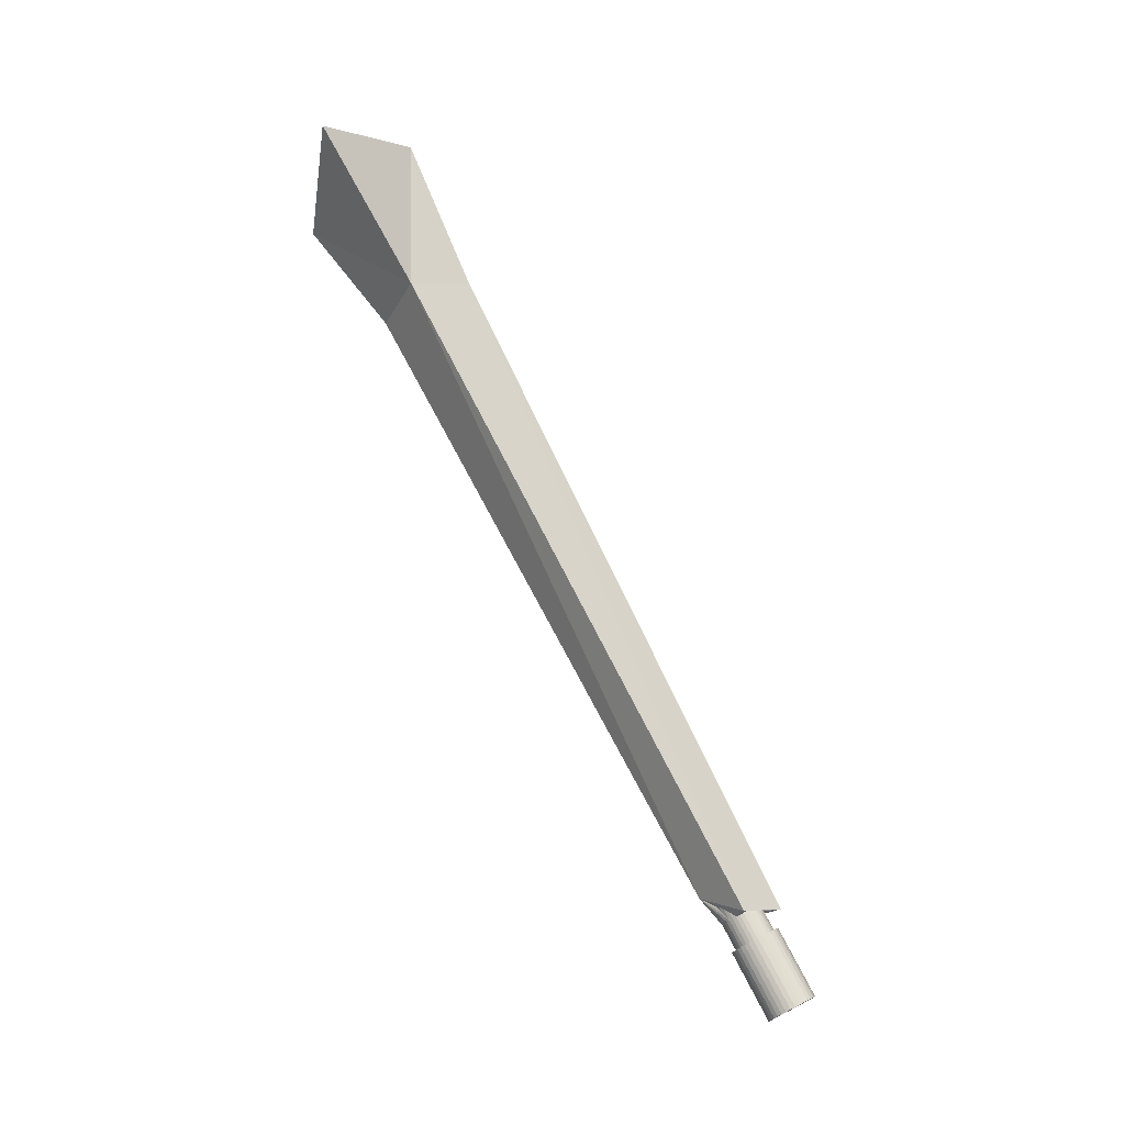
<metadata>
{"format":"obj","ext":"obj","renderer":"f3d","projection":"perspective","resolution":1024,"background":"white","views":[{"elev":73.1,"azim":62.7,"up":"+Z"}]}
</metadata>
<code>
o Cylinder
v 4.713 2.425 -1.895
v 9.712 2.425 -1.894
v 4.713 2.427 -1.88
v 9.712 2.427 -1.879
v 4.713 2.431 -1.865
v 9.712 2.431 -1.865
v 4.713 2.438 -1.852
v 9.712 2.438 -1.851
v 4.713 2.446 -1.841
v 9.712 2.446 -1.84
v 4.713 2.457 -1.831
v 9.712 2.457 -1.83
v 4.713 2.47 -1.824
v 9.712 2.47 -1.823
v 4.713 2.483 -1.82
v 9.712 2.483 -1.819
v 4.713 2.497 -1.818
v 9.712 2.497 -1.818
v 4.713 2.511 -1.82
v 9.712 2.511 -1.819
v 4.713 2.524 -1.824
v 9.712 2.524 -1.823
v 4.713 2.537 -1.831
v 9.712 2.537 -1.83
v 4.713 2.547 -1.841
v 9.712 2.547 -1.84
v 4.713 2.556 -1.852
v 9.712 2.556 -1.851
v 4.713 2.563 -1.865
v 9.712 2.563 -1.865
v 4.713 2.567 -1.88
v 9.712 2.567 -1.879
v 4.713 2.568 -1.895
v 9.712 2.568 -1.894
v 4.713 2.567 -1.909
v 9.712 2.567 -1.909
v 4.713 2.563 -1.924
v 9.712 2.563 -1.923
v 4.713 2.556 -1.937
v 9.712 2.556 -1.936
v 4.713 2.547 -1.948
v 9.712 2.547 -1.948
v 4.713 2.537 -1.958
v 9.712 2.537 -1.957
v 4.713 2.524 -1.965
v 9.712 2.524 -1.964
v 4.713 2.511 -1.969
v 9.712 2.511 -1.969
v 4.713 2.497 -1.971
v 9.712 2.497 -1.97
v 4.713 2.483 -1.969
v 9.712 2.483 -1.969
v 4.713 2.47 -1.965
v 9.712 2.47 -1.964
v 4.713 2.457 -1.958
v 9.712 2.457 -1.957
v 4.713 2.446 -1.948
v 9.712 2.446 -1.948
v 4.713 2.438 -1.937
v 9.712 2.438 -1.936
v 4.713 2.431 -1.924
v 9.712 2.431 -1.923
v 4.713 2.427 -1.909
v 9.712 2.427 -1.909
v 4.713 2.391 -1.895
v 9.712 2.391 -1.894
v 4.713 2.393 -1.872
v 9.712 2.393 -1.872
v 4.713 2.399 -1.851
v 9.712 2.399 -1.85
v 4.713 2.409 -1.832
v 9.712 2.409 -1.831
v 4.713 2.422 -1.814
v 9.712 2.422 -1.814
v 4.713 2.438 -1.8
v 9.712 2.438 -1.8
v 4.713 2.456 -1.79
v 9.712 2.456 -1.789
v 4.713 2.476 -1.783
v 9.712 2.476 -1.783
v 4.713 2.497 -1.781
v 9.712 2.497 -1.78
v 4.713 2.518 -1.783
v 9.712 2.518 -1.783
v 4.713 2.538 -1.79
v 9.712 2.538 -1.789
v 4.713 2.556 -1.8
v 9.712 2.556 -1.8
v 4.713 2.572 -1.814
v 9.712 2.572 -1.814
v 4.713 2.585 -1.832
v 9.712 2.585 -1.831
v 4.713 2.595 -1.851
v 9.712 2.595 -1.85
v 4.713 2.601 -1.872
v 9.712 2.601 -1.872
v 4.713 2.603 -1.895
v 9.712 2.603 -1.894
v 4.713 2.601 -1.917
v 9.712 2.601 -1.916
v 4.713 2.595 -1.938
v 9.712 2.595 -1.937
v 4.713 2.585 -1.958
v 9.712 2.585 -1.957
v 4.713 2.572 -1.975
v 9.712 2.572 -1.974
v 4.713 2.556 -1.989
v 9.712 2.556 -1.988
v 4.713 2.538 -1.999
v 9.712 2.538 -1.999
v 4.713 2.518 -2.006
v 9.712 2.518 -2.005
v 4.713 2.497 -2.008
v 9.712 2.497 -2.007
v 4.713 2.476 -2.006
v 9.712 2.476 -2.005
v 4.713 2.456 -1.999
v 9.712 2.456 -1.999
v 4.713 2.438 -1.989
v 9.712 2.438 -1.988
v 4.713 2.422 -1.975
v 9.712 2.422 -1.974
v 4.713 2.409 -1.958
v 9.712 2.409 -1.957
v 4.713 2.399 -1.938
v 9.712 2.399 -1.937
v 4.713 2.393 -1.917
v 9.712 2.393 -1.916
v 4.866 2.194 -1.895
v 4.627 2.443 -2.531
v 9.035 2.351 -1.894
v 9.203 2.491 -2.098
v 4.627 2.443 -1.292
v 4.633 2.904 -1.895
v 9.203 2.491 -1.689
v 9.265 2.684 -1.894
v 5.53 2.497 -2.226
v 5.53 2.317 -1.894
v 5.53 2.823 -1.894
v 5.53 2.497 -1.563
v 9.203 2.391 -1.894
v 9.203 2.393 -1.872
v 9.203 2.399 -1.851
v 9.203 2.409 -1.831
v 9.203 2.422 -1.814
v 9.203 2.438 -1.8
v 9.203 2.456 -1.789
v 9.203 2.476 -1.783
v 9.203 2.497 -1.781
v 9.203 2.518 -1.783
v 9.203 2.538 -1.789
v 9.203 2.556 -1.8
v 9.203 2.572 -1.814
v 9.203 2.585 -1.831
v 9.203 2.595 -1.851
v 9.203 2.601 -1.872
v 9.203 2.603 -1.894
v 9.203 2.601 -1.916
v 9.203 2.595 -1.937
v 9.203 2.585 -1.957
v 9.203 2.572 -1.974
v 9.203 2.556 -1.988
v 9.203 2.538 -1.999
v 9.203 2.518 -2.005
v 9.203 2.497 -2.007
v 9.203 2.476 -2.005
v 9.203 2.456 -1.999
v 9.203 2.438 -1.988
v 9.203 2.422 -1.974
v 9.203 2.409 -1.957
v 9.203 2.399 -1.937
v 9.203 2.393 -1.916
v 9.341 2.391 -1.894
v 9.341 2.393 -1.872
v 9.341 2.399 -1.851
v 9.341 2.409 -1.831
v 9.341 2.422 -1.814
v 9.341 2.438 -1.8
v 9.341 2.456 -1.789
v 9.341 2.476 -1.783
v 9.341 2.497 -1.781
v 9.341 2.518 -1.783
v 9.341 2.538 -1.789
v 9.341 2.556 -1.8
v 9.341 2.572 -1.814
v 9.341 2.585 -1.831
v 9.341 2.595 -1.851
v 9.341 2.601 -1.872
v 9.341 2.603 -1.894
v 9.341 2.601 -1.916
v 9.341 2.595 -1.937
v 9.341 2.585 -1.957
v 9.341 2.572 -1.974
v 9.341 2.556 -1.988
v 9.341 2.538 -1.999
v 9.341 2.518 -2.005
v 9.341 2.497 -2.007
v 9.341 2.476 -2.005
v 9.341 2.456 -1.999
v 9.341 2.438 -1.988
v 9.341 2.422 -1.974
v 9.341 2.409 -1.957
v 9.341 2.399 -1.937
v 9.341 2.393 -1.916
v 9.341 2.393 -1.916
v 9.341 2.399 -1.937
v 9.341 2.409 -1.957
v 9.341 2.422 -1.974
v 9.341 2.438 -1.988
v 9.341 2.456 -1.999
v 9.341 2.476 -2.005
v 9.341 2.497 -2.007
v 9.341 2.518 -2.005
v 9.341 2.538 -1.999
v 9.341 2.556 -1.988
v 9.341 2.572 -1.974
v 9.341 2.585 -1.957
v 9.341 2.595 -1.937
v 9.341 2.601 -1.916
v 9.341 2.603 -1.894
v 9.341 2.601 -1.872
v 9.341 2.595 -1.851
v 9.341 2.585 -1.831
v 9.341 2.572 -1.814
v 9.341 2.556 -1.8
v 9.341 2.538 -1.789
v 9.341 2.518 -1.783
v 9.341 2.497 -1.781
v 9.341 2.476 -1.783
v 9.341 2.456 -1.789
v 9.341 2.438 -1.8
v 9.341 2.422 -1.814
v 9.341 2.409 -1.831
v 9.341 2.399 -1.851
v 9.341 2.393 -1.872
v 9.341 2.391 -1.894
v 9.341 2.393 -1.916
v 9.341 2.399 -1.937
v 9.341 2.409 -1.957
v 9.341 2.422 -1.974
v 9.341 2.438 -1.988
v 9.341 2.456 -1.999
v 9.341 2.476 -2.005
v 9.341 2.497 -2.007
v 9.341 2.518 -2.005
v 9.341 2.538 -1.999
v 9.341 2.556 -1.988
v 9.341 2.572 -1.974
v 9.341 2.585 -1.957
v 9.341 2.595 -1.937
v 9.341 2.601 -1.916
v 9.341 2.603 -1.894
v 9.341 2.601 -1.872
v 9.341 2.595 -1.851
v 9.341 2.585 -1.831
v 9.341 2.572 -1.814
v 9.341 2.556 -1.8
v 9.341 2.538 -1.789
v 9.341 2.518 -1.783
v 9.341 2.497 -1.781
v 9.341 2.476 -1.783
v 9.341 2.456 -1.789
v 9.341 2.438 -1.8
v 9.341 2.422 -1.814
v 9.341 2.409 -1.831
v 9.341 2.399 -1.851
v 9.341 2.393 -1.872
v 9.341 2.391 -1.894
v 9.341 2.393 -1.916
v 9.341 2.399 -1.937
v 9.341 2.409 -1.957
v 9.341 2.422 -1.974
v 9.341 2.438 -1.988
v 9.341 2.456 -1.999
v 9.341 2.476 -2.005
v 9.341 2.497 -2.007
v 9.341 2.518 -2.005
v 9.341 2.538 -1.999
v 9.341 2.556 -1.988
v 9.341 2.572 -1.974
v 9.341 2.585 -1.957
v 9.341 2.595 -1.937
v 9.341 2.601 -1.916
v 9.341 2.603 -1.894
v 9.341 2.601 -1.872
v 9.341 2.595 -1.851
v 9.341 2.585 -1.831
v 9.341 2.572 -1.814
v 9.341 2.556 -1.8
v 9.341 2.538 -1.789
v 9.341 2.518 -1.783
v 9.341 2.497 -1.781
v 9.341 2.476 -1.783
v 9.341 2.456 -1.789
v 9.341 2.438 -1.8
v 9.341 2.422 -1.814
v 9.341 2.409 -1.831
v 9.341 2.399 -1.851
v 9.341 2.393 -1.872
v 9.341 2.391 -1.894
v 9.341 2.368 -1.894
v 9.341 2.37 -1.921
v 9.341 2.378 -1.947
v 9.341 2.39 -1.97
v 9.341 2.406 -1.991
v 9.341 2.425 -2.008
v 9.341 2.448 -2.021
v 9.341 2.472 -2.029
v 9.341 2.497 -2.031
v 9.341 2.522 -2.029
v 9.341 2.546 -2.021
v 9.341 2.569 -2.008
v 9.341 2.588 -1.991
v 9.341 2.604 -1.97
v 9.341 2.616 -1.947
v 9.341 2.623 -1.921
v 9.341 2.626 -1.894
v 9.341 2.623 -1.867
v 9.341 2.616 -1.841
v 9.341 2.604 -1.817
v 9.341 2.588 -1.797
v 9.341 2.569 -1.779
v 9.341 2.546 -1.767
v 9.341 2.522 -1.759
v 9.341 2.497 -1.756
v 9.341 2.472 -1.759
v 9.341 2.448 -1.767
v 9.341 2.425 -1.779
v 9.341 2.406 -1.797
v 9.341 2.39 -1.817
v 9.341 2.378 -1.841
v 9.341 2.37 -1.867
v 9.341 2.497 -2.007
v 9.341 2.603 -1.894
v 9.341 2.368 -1.894
v 9.341 2.37 -1.921
v 9.341 2.378 -1.947
v 9.341 2.39 -1.97
v 9.341 2.406 -1.991
v 9.341 2.425 -2.008
v 9.341 2.448 -2.021
v 9.341 2.472 -2.029
v 9.341 2.497 -2.031
v 9.341 2.522 -2.029
v 9.341 2.546 -2.021
v 9.341 2.569 -2.008
v 9.341 2.588 -1.991
v 9.341 2.604 -1.97
v 9.341 2.616 -1.947
v 9.341 2.623 -1.921
v 9.341 2.626 -1.894
v 9.341 2.623 -1.867
v 9.341 2.616 -1.841
v 9.341 2.604 -1.817
v 9.341 2.588 -1.797
v 9.341 2.569 -1.779
v 9.341 2.546 -1.767
v 9.341 2.522 -1.759
v 9.341 2.497 -1.756
v 9.341 2.472 -1.759
v 9.341 2.448 -1.767
v 9.341 2.425 -1.779
v 9.341 2.406 -1.797
v 9.341 2.39 -1.817
v 9.341 2.378 -1.841
v 9.341 2.37 -1.867
v 9.712 2.368 -1.894
v 9.712 2.37 -1.921
v 9.712 2.378 -1.946
v 9.712 2.39 -1.97
v 9.712 2.406 -1.991
v 9.712 2.425 -2.008
v 9.712 2.448 -2.021
v 9.712 2.472 -2.029
v 9.712 2.497 -2.031
v 9.712 2.522 -2.029
v 9.712 2.546 -2.021
v 9.712 2.569 -2.008
v 9.712 2.588 -1.991
v 9.712 2.604 -1.97
v 9.712 2.616 -1.946
v 9.712 2.623 -1.921
v 9.712 2.626 -1.894
v 9.712 2.623 -1.867
v 9.712 2.616 -1.841
v 9.712 2.604 -1.817
v 9.712 2.588 -1.797
v 9.712 2.569 -1.779
v 9.712 2.546 -1.767
v 9.712 2.522 -1.759
v 9.712 2.497 -1.756
v 9.712 2.472 -1.759
v 9.712 2.448 -1.767
v 9.712 2.425 -1.779
v 9.712 2.406 -1.797
v 9.712 2.39 -1.817
v 9.712 2.378 -1.841
v 9.712 2.37 -1.867
f 2 4 3
f 3 4 6
f 6 8 7
f 8 10 9
f 10 12 11
f 11 12 14
f 14 16 15
f 16 18 17
f 17 18 20
f 20 22 21
f 22 24 23
f 24 26 25
f 25 26 28
f 28 30 29
f 30 32 31
f 31 32 34
f 33 34 36
f 36 38 37
f 38 40 39
f 40 42 41
f 42 44 43
f 44 46 45
f 46 48 47
f 48 50 49
f 50 52 51
f 52 54 53
f 54 56 55
f 55 56 58
f 58 60 59
f 60 62 61
f 64 2 1
f 62 64 63
f 173 66 68
f 68 70 175
f 70 72 176
f 176 72 74
f 177 74 76
f 76 78 179
f 179 78 80
f 80 82 181
f 181 82 84
f 84 86 183
f 183 86 88
f 88 90 185
f 90 92 186
f 186 92 94
f 187 94 96
f 96 98 189
f 98 100 190
f 190 100 102
f 102 104 192
f 192 104 106
f 193 106 108
f 194 108 110
f 110 112 196
f 112 114 197
f 197 114 116
f 116 118 199
f 118 120 200
f 200 120 122
f 122 124 202
f 202 124 126
f 128 66 173
f 126 128 204
f 49 113 111
f 17 81 79
f 18 82 84
f 50 114 116
f 137 132 131
f 129 138 140
f 134 133 140
f 134 139 137
f 131 135 140
f 139 136 132
f 139 140 135
f 137 138 129
f 171 172 127
f 127 172 141
f 123 170 171
f 169 170 123
f 119 168 169
f 167 168 119
f 115 166 167
f 165 166 115
f 111 164 165
f 109 163 164
f 107 162 163
f 161 162 107
f 103 160 161
f 159 160 103
f 158 159 101
f 157 158 99
f 156 157 97
f 155 156 95
f 154 155 93
f 153 154 91
f 152 153 89
f 85 151 152
f 150 151 85
f 81 149 150
f 148 149 81
f 147 148 79
f 146 147 77
f 145 146 75
f 144 145 73
f 143 144 71
f 142 143 69
f 65 141 142
f 171 203 204
f 172 204 173
f 170 202 203
f 201 202 170
f 168 200 201
f 199 200 168
f 166 198 199
f 197 198 166
f 196 197 165
f 195 196 164
f 162 194 195
f 193 194 162
f 160 192 193
f 191 192 160
f 158 190 191
f 157 189 190
f 188 189 157
f 155 187 188
f 154 186 187
f 153 185 186
f 184 185 153
f 151 183 184
f 182 183 151
f 149 181 182
f 180 181 149
f 179 180 148
f 178 179 147
f 145 177 178
f 144 176 177
f 175 176 144
f 142 174 175
f 141 173 174
f 136 135 152
f 146 131 145
f 132 136 162
f 168 169 131
f 180 179 230
f 202 201 208
f 191 190 219
f 182 181 228
f 173 204 205
f 193 192 217
f 184 183 226
f 195 194 215
f 175 174 235
f 186 185 224
f 197 196 213
f 177 176 233
f 188 187 222
f 199 198 211
f 179 178 231
f 201 200 209
f 190 189 220
f 181 180 229
f 203 202 207
f 192 191 218
f 183 182 227
f 204 203 206
f 194 193 216
f 174 173 236
f 185 184 225
f 196 195 214
f 176 175 234
f 187 186 223
f 198 197 212
f 178 177 232
f 189 188 221
f 200 199 210
f 212 213 245
f 235 236 268
f 223 224 256
f 234 235 267
f 214 215 247
f 225 226 258
f 236 205 237
f 216 217 249
f 227 228 260
f 207 208 240
f 218 219 251
f 229 230 262
f 209 210 242
f 231 232 264
f 220 221 253
f 211 212 244
f 233 234 266
f 222 223 255
f 213 214 246
f 224 225 257
f 205 206 238
f 215 216 248
f 226 227 259
f 206 207 239
f 217 218 250
f 228 229 261
f 208 209 241
f 230 231 263
f 219 220 252
f 210 211 243
f 232 233 265
f 221 222 254
f 242 243 275
f 264 265 297
f 253 254 286
f 244 245 277
f 267 268 300
f 255 256 288
f 266 267 299
f 246 247 279
f 257 258 290
f 268 237 269
f 248 249 281
f 259 260 292
f 239 240 272
f 250 251 283
f 261 262 294
f 241 242 274
f 263 264 296
f 252 253 285
f 243 244 276
f 265 266 298
f 254 255 287
f 245 246 278
f 256 257 289
f 237 238 270
f 247 248 280
f 258 259 291
f 238 239 271
f 249 250 282
f 260 261 293
f 240 241 273
f 262 263 295
f 251 252 284
f 287 320 319
f 294 328 327
f 271 304 303
f 329 330 364
f 343 375 376
f 313 312 346
f 302 303 337
f 319 320 354
f 309 276 333
f 310 309 343
f 326 327 361
f 317 316 350
f 306 307 341
f 323 324 358
f 314 313 347
f 330 331 365
f 278 346 345
f 320 321 355
f 303 304 338
f 311 310 344
f 327 328 362
f 317 318 352
f 284 317 351
f 307 308 342
f 324 325 359
f 331 332 366
f 315 314 348
f 304 305 339
f 321 322 356
f 312 311 345
f 328 329 363
f 318 319 353
f 301 302 336
f 308 309 343
f 325 326 360
f 316 315 349
f 332 301 335
f 322 323 357
f 305 306 340
f 124 370 369
f 360 361 393
f 351 350 382
f 92 386 385
f 340 341 373
f 357 358 390
f 348 347 379
f 365 397 396
f 338 370 369
f 355 387 386
f 361 362 394
f 344 376 377
f 352 384 383
f 110 378 377
f 342 374 373
f 358 359 391
f 348 380 381
f 365 366 398
f 338 339 371
f 356 388 387
f 346 345 377
f 363 395 394
f 78 394 393
f 353 385 384
f 335 336 368
f 360 392 391
f 342 343 375
f 350 349 381
f 366 335 367
f 340 372 371
f 357 389 388
f 363 364 396
f 346 378 379
f 336 337 369
f 353 354 386
f 1 2 3
f 5 3 6
f 5 6 7
f 7 8 9
f 9 10 11
f 13 11 14
f 13 14 15
f 15 16 17
f 19 17 20
f 19 20 21
f 21 22 23
f 23 24 25
f 27 25 28
f 27 28 29
f 29 30 31
f 33 31 34
f 35 33 36
f 35 36 37
f 37 38 39
f 39 40 41
f 41 42 43
f 43 44 45
f 45 46 47
f 47 48 49
f 49 50 51
f 51 52 53
f 53 54 55
f 57 55 58
f 57 58 59
f 59 60 61
f 63 64 1
f 61 62 63
f 174 173 68
f 174 68 175
f 175 70 176
f 177 176 74
f 178 177 76
f 178 76 179
f 180 179 80
f 180 80 181
f 182 181 84
f 182 84 183
f 184 183 88
f 184 88 185
f 185 90 186
f 187 186 94
f 188 187 96
f 188 96 189
f 189 98 190
f 191 190 102
f 191 102 192
f 193 192 106
f 194 193 108
f 195 194 110
f 195 110 196
f 196 112 197
f 198 197 116
f 198 116 199
f 199 118 200
f 201 200 122
f 201 122 202
f 203 202 126
f 204 128 173
f 203 126 204
f 97 33 35
f 35 99 97
f 39 103 101
f 43 107 105
f 47 111 109
f 49 115 113
f 53 119 117
f 57 123 121
f 61 127 125
f 63 1 65
f 99 35 37
f 127 63 65
f 101 37 39
f 127 61 63
f 103 39 41
f 125 59 61
f 101 99 37
f 123 59 125
f 105 41 43
f 123 57 59
f 107 43 45
f 121 55 57
f 105 103 41
f 119 55 121
f 109 45 47
f 119 53 55
f 111 47 49
f 117 51 53
f 49 51 115
f 45 109 107
f 117 115 51
f 65 1 3
f 3 67 65
f 7 71 69
f 11 75 73
f 15 79 77
f 17 83 81
f 21 87 85
f 25 91 89
f 29 95 93
f 31 33 97
f 67 3 5
f 95 31 97
f 69 5 7
f 95 29 31
f 71 7 9
f 93 27 29
f 69 67 5
f 91 27 93
f 73 9 11
f 91 25 27
f 75 11 13
f 89 23 25
f 73 71 9
f 87 23 89
f 77 13 15
f 87 21 23
f 79 15 17
f 85 19 21
f 17 19 83
f 13 77 75
f 85 83 19
f 98 34 32
f 4 2 66
f 96 32 30
f 68 4 66
f 94 30 28
f 68 6 4
f 92 28 26
f 68 70 6
f 96 98 32
f 70 8 6
f 90 26 24
f 70 72 8
f 94 96 30
f 72 10 8
f 88 24 22
f 72 74 10
f 92 94 28
f 74 12 10
f 86 22 20
f 74 76 12
f 90 92 26
f 76 14 12
f 84 20 18
f 76 78 14
f 16 14 78
f 18 80 82
f 20 84 86
f 24 88 90
f 78 80 16
f 18 16 80
f 22 86 88
f 66 2 64
f 36 34 98
f 128 64 62
f 100 36 98
f 126 62 60
f 100 38 36
f 124 60 58
f 100 102 38
f 128 66 64
f 102 40 38
f 122 58 56
f 102 104 40
f 126 128 62
f 104 42 40
f 120 56 54
f 104 106 42
f 124 126 60
f 106 44 42
f 118 54 52
f 106 108 44
f 122 124 58
f 108 46 44
f 116 52 50
f 108 110 46
f 48 46 110
f 50 112 114
f 52 116 118
f 56 120 122
f 110 112 48
f 50 48 112
f 54 118 120
f 138 137 131
f 133 129 140
f 139 134 140
f 130 134 137
f 138 131 140
f 137 139 132
f 136 139 135
f 130 137 129
f 125 171 127
f 65 127 141
f 125 123 171
f 121 169 123
f 121 119 169
f 117 167 119
f 117 115 167
f 113 165 115
f 113 111 165
f 111 109 164
f 109 107 163
f 105 161 107
f 105 103 161
f 101 159 103
f 99 158 101
f 97 157 99
f 95 156 97
f 93 155 95
f 91 154 93
f 89 153 91
f 87 152 89
f 87 85 152
f 83 150 85
f 83 81 150
f 79 148 81
f 77 147 79
f 75 146 77
f 73 145 75
f 71 144 73
f 69 143 71
f 67 142 69
f 67 65 142
f 172 171 204
f 141 172 173
f 171 170 203
f 169 201 170
f 169 168 201
f 167 199 168
f 167 166 199
f 165 197 166
f 164 196 165
f 163 195 164
f 163 162 195
f 161 193 162
f 161 160 193
f 159 191 160
f 159 158 191
f 158 157 190
f 156 188 157
f 156 155 188
f 155 154 187
f 154 153 186
f 152 184 153
f 152 151 184
f 150 182 151
f 150 149 182
f 148 180 149
f 147 179 148
f 146 178 147
f 146 145 178
f 145 144 177
f 143 175 144
f 143 142 175
f 142 141 174
f 135 148 149
f 156 157 136
f 135 149 150
f 155 156 136
f 135 150 151
f 154 155 136
f 135 151 152
f 153 154 136
f 136 152 153
f 131 141 142
f 147 148 135
f 131 142 143
f 131 147 135
f 131 143 144
f 131 146 147
f 131 144 145
f 136 157 158
f 165 166 132
f 136 158 159
f 164 165 132
f 136 159 160
f 163 164 132
f 136 160 161
f 162 163 132
f 136 161 162
f 172 141 131
f 167 132 166
f 171 172 131
f 131 132 167
f 170 171 131
f 131 167 168
f 169 170 131
f 229 180 230
f 207 202 208
f 218 191 219
f 227 182 228
f 236 173 205
f 216 193 217
f 225 184 226
f 214 195 215
f 234 175 235
f 223 186 224
f 212 197 213
f 232 177 233
f 221 188 222
f 210 199 211
f 230 179 231
f 208 201 209
f 219 190 220
f 228 181 229
f 206 203 207
f 217 192 218
f 226 183 227
f 205 204 206
f 215 194 216
f 235 174 236
f 224 185 225
f 213 196 214
f 233 176 234
f 222 187 223
f 211 198 212
f 231 178 232
f 220 189 221
f 209 200 210
f 244 212 245
f 267 235 268
f 255 223 256
f 266 234 267
f 246 214 247
f 257 225 258
f 268 236 237
f 248 216 249
f 259 227 260
f 239 207 240
f 250 218 251
f 261 229 262
f 241 209 242
f 263 231 264
f 252 220 253
f 243 211 244
f 265 233 266
f 254 222 255
f 245 213 246
f 256 224 257
f 237 205 238
f 247 215 248
f 258 226 259
f 238 206 239
f 249 217 250
f 260 228 261
f 240 208 241
f 262 230 263
f 251 219 252
f 242 210 243
f 264 232 265
f 253 221 254
f 274 242 275
f 296 264 297
f 285 253 286
f 276 244 277
f 299 267 300
f 287 255 288
f 298 266 299
f 278 246 279
f 289 257 290
f 300 268 269
f 280 248 281
f 291 259 292
f 271 239 272
f 282 250 283
f 293 261 294
f 273 241 274
f 295 263 296
f 284 252 285
f 275 243 276
f 297 265 298
f 286 254 287
f 277 245 278
f 288 256 289
f 269 237 270
f 279 247 280
f 290 258 291
f 270 238 271
f 281 249 282
f 292 260 293
f 272 240 273
f 294 262 295
f 283 251 284
f 317 284 285
f 324 292 325
f 318 285 286
f 324 291 292
f 319 286 287
f 324 323 291
f 318 317 285
f 323 290 291
f 320 287 288
f 323 322 290
f 289 290 322
f 288 321 320
f 286 319 318
f 322 321 289
f 288 289 321
f 326 292 293
f 299 300 301
f 327 293 294
f 332 299 301
f 328 294 295
f 332 298 299
f 326 325 292
f 331 298 332
f 329 295 296
f 331 297 298
f 297 331 330
f 295 329 328
f 293 327 326
f 330 296 297
f 296 330 329
f 301 300 269
f 308 276 309
f 302 269 270
f 308 275 276
f 303 270 271
f 308 307 275
f 302 301 269
f 307 274 275
f 304 271 272
f 307 306 274
f 273 274 306
f 272 305 304
f 270 303 302
f 306 305 273
f 272 273 305
f 363 329 364
f 344 343 376
f 347 313 346
f 336 302 337
f 353 319 354
f 343 309 333
f 344 310 343
f 360 326 361
f 351 317 350
f 340 306 341
f 357 323 358
f 348 314 347
f 364 330 365
f 344 333 277
f 283 334 351
f 345 277 278
f 350 283 351
f 346 278 279
f 350 282 283
f 344 343 333
f 349 282 350
f 347 279 280
f 349 281 282
f 281 349 348
f 279 347 346
f 277 345 344
f 348 280 281
f 280 348 347
f 354 320 355
f 337 303 338
f 345 311 344
f 361 327 362
f 351 317 352
f 334 284 351
f 341 307 342
f 358 324 359
f 365 331 366
f 349 315 348
f 338 304 339
f 355 321 356
f 346 312 345
f 362 328 363
f 352 318 353
f 335 301 336
f 342 308 343
f 359 325 360
f 350 316 349
f 366 332 335
f 356 322 357
f 339 305 340
f 367 66 128
f 374 114 375
f 368 128 126
f 374 116 114
f 369 126 124
f 374 373 116
f 368 367 128
f 373 118 116
f 370 124 122
f 373 372 118
f 120 118 372
f 122 371 370
f 126 369 368
f 372 371 120
f 122 120 371
f 392 360 393
f 383 351 382
f 383 98 96
f 390 82 391
f 384 96 94
f 390 84 82
f 385 94 92
f 390 389 84
f 384 383 96
f 389 86 84
f 386 92 90
f 389 388 86
f 88 86 388
f 90 387 386
f 94 385 384
f 388 387 88
f 90 88 387
f 372 340 373
f 389 357 390
f 380 348 379
f 364 365 396
f 337 338 369
f 354 355 386
f 393 361 394
f 345 344 377
f 351 352 383
f 376 114 112
f 100 98 383
f 377 112 110
f 382 100 383
f 378 110 108
f 382 102 100
f 376 375 114
f 381 102 382
f 379 108 106
f 381 104 102
f 104 381 380
f 108 379 378
f 112 377 376
f 380 106 104
f 106 380 379
f 341 342 373
f 390 358 391
f 349 348 381
f 397 365 398
f 370 338 371
f 355 356 387
f 378 346 377
f 362 363 394
f 392 82 80
f 68 66 367
f 393 80 78
f 398 68 367
f 394 78 76
f 398 70 68
f 392 391 82
f 397 70 398
f 395 76 74
f 397 72 70
f 72 397 396
f 76 395 394
f 80 393 392
f 396 74 72
f 74 396 395
f 352 353 384
f 367 335 368
f 359 360 391
f 374 342 375
f 382 350 381
f 398 366 367
f 339 340 371
f 356 357 388
f 395 363 396
f 347 346 379
f 368 336 369
f 385 353 386

</code>
